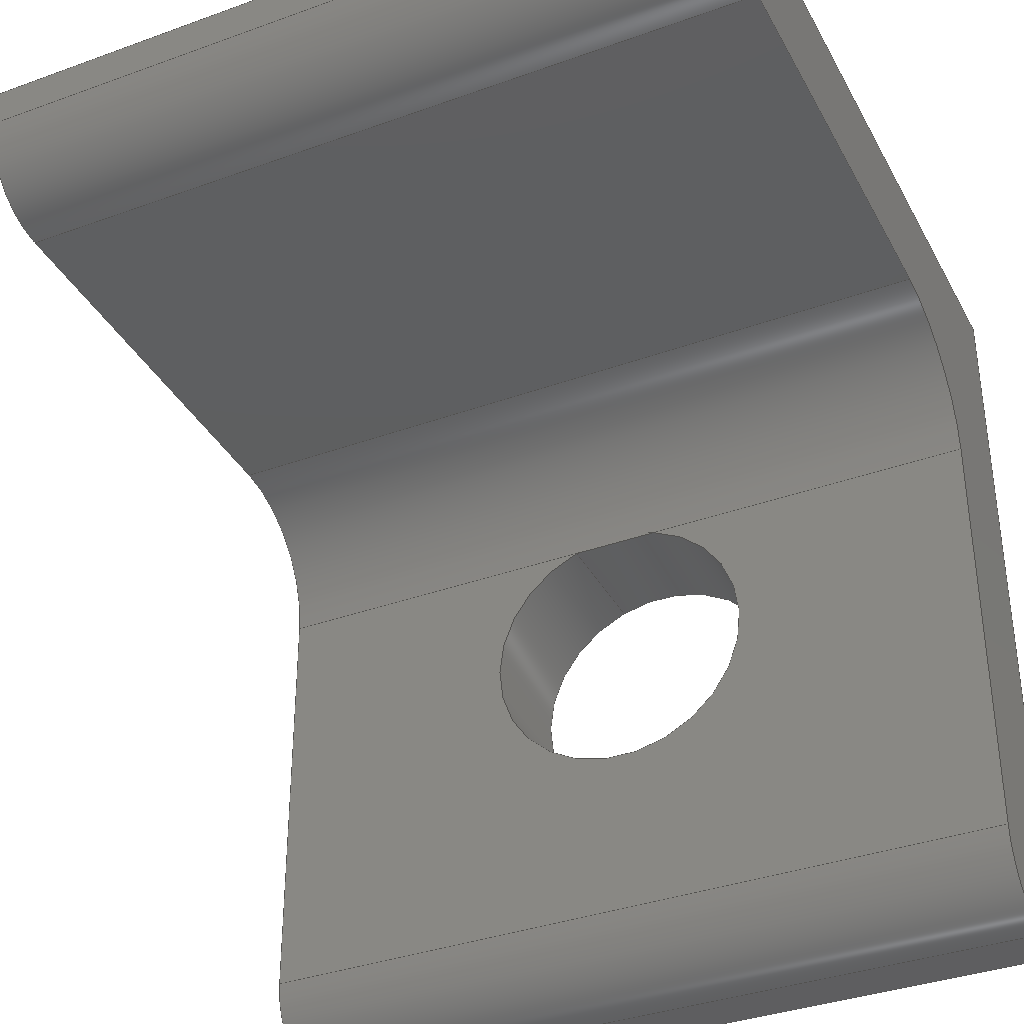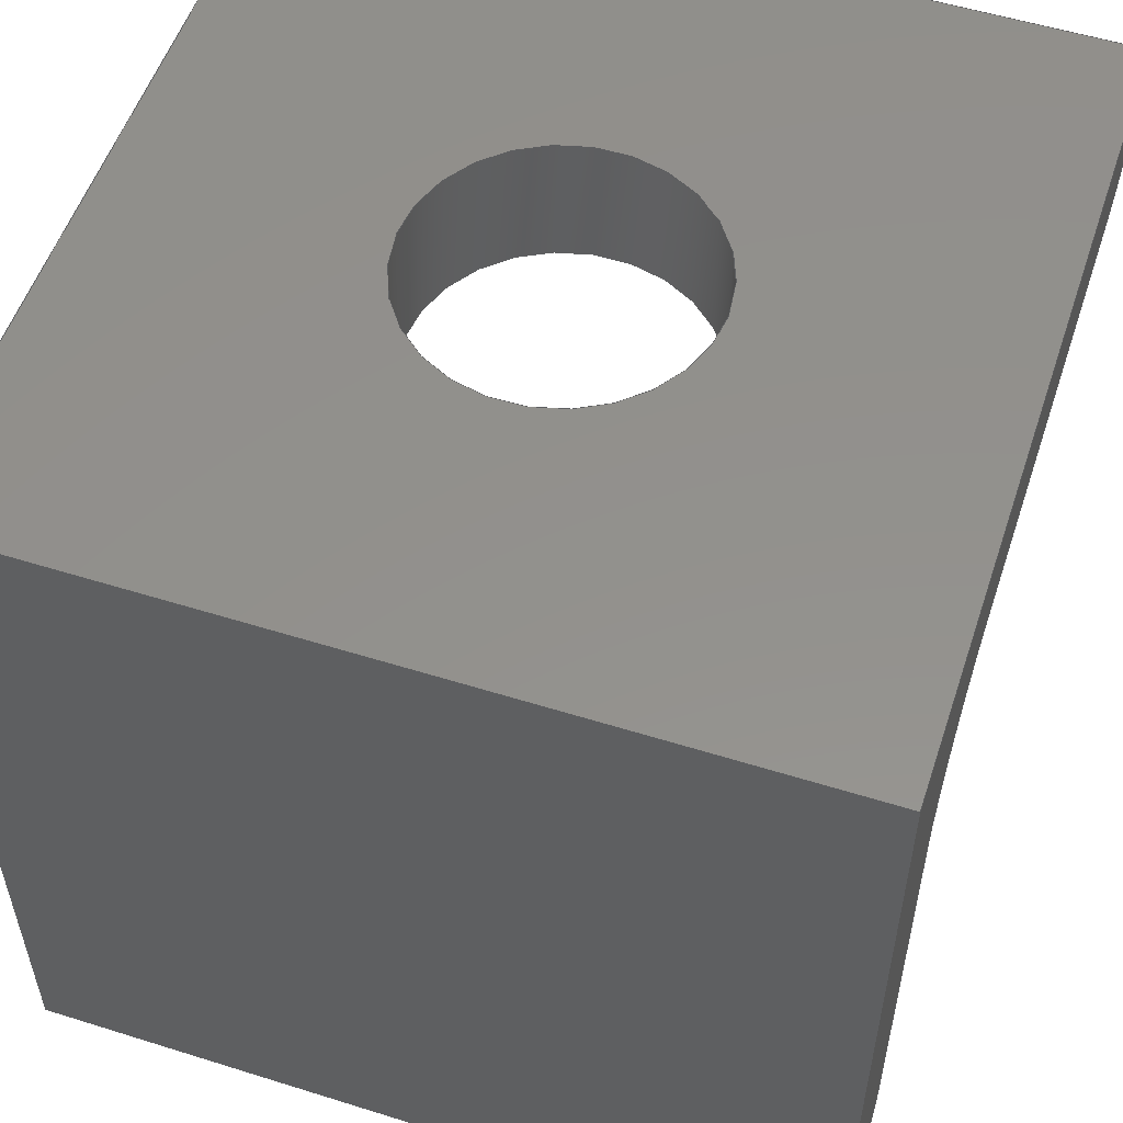
<metadata>
{"format":"step","ext":"stp","renderer":"f3d","projection":"perspective","resolution":1024,"background":"white","views":[{"elev":-36.2,"azim":25.4,"up":"+Z"},{"elev":54.3,"azim":18.4,"up":"+Y"}]}
</metadata>
<code>
ISO-10303-21;
DATA;
#1=MECHANICAL_DESIGN_GEOMETRIC_PRESENTATION_REPRESENTATION('',(#4),#403);
#2=SHAPE_REPRESENTATION_RELATIONSHIP('SRR','None',#415,#3);
#3=ADVANCED_BREP_SHAPE_REPRESENTATION('',(#5),#402);
#4=STYLED_ITEM('',(#424),#5);
#5=MANIFOLD_SOLID_BREP('Solid1',#234);
#6=FACE_BOUND('',#29,.T.);
#7=FACE_BOUND('',#31,.T.);
#8=CYLINDRICAL_SURFACE('',#246,0.075);
#9=CYLINDRICAL_SURFACE('',#250,0.1325);
#10=CYLINDRICAL_SURFACE('',#258,0.125);
#11=CYLINDRICAL_SURFACE('',#261,0.085);
#12=FACE_OUTER_BOUND('',#25,.T.);
#13=FACE_OUTER_BOUND('',#26,.T.);
#14=FACE_OUTER_BOUND('',#27,.T.);
#15=FACE_OUTER_BOUND('',#28,.T.);
#16=FACE_OUTER_BOUND('',#30,.T.);
#17=FACE_OUTER_BOUND('',#32,.T.);
#18=FACE_OUTER_BOUND('',#33,.T.);
#19=FACE_OUTER_BOUND('',#34,.T.);
#20=FACE_OUTER_BOUND('',#35,.T.);
#21=FACE_OUTER_BOUND('',#36,.T.);
#22=FACE_OUTER_BOUND('',#37,.T.);
#23=FACE_OUTER_BOUND('',#38,.T.);
#24=FACE_OUTER_BOUND('',#39,.T.);
#25=EDGE_LOOP('',(#148,#149,#150,#151,#152,#153,#154,#155,#156));
#26=EDGE_LOOP('',(#157,#158,#159,#160));
#27=EDGE_LOOP('',(#161,#162,#163,#164,#165,#166));
#28=EDGE_LOOP('',(#167));
#29=EDGE_LOOP('',(#168,#169));
#30=EDGE_LOOP('',(#170,#171,#172,#173));
#31=EDGE_LOOP('',(#174));
#32=EDGE_LOOP('',(#175,#176,#177,#178));
#33=EDGE_LOOP('',(#179,#180,#181,#182,#183,#184,#185,#186,#187));
#34=EDGE_LOOP('',(#188,#189,#190,#191,#192,#193));
#35=EDGE_LOOP('',(#194,#195));
#36=EDGE_LOOP('',(#196,#197,#198,#199));
#37=EDGE_LOOP('',(#200,#201,#202,#203));
#38=EDGE_LOOP('',(#204,#205,#206,#207));
#39=EDGE_LOOP('',(#208,#209,#210,#211));
#40=LINE('',#339,#63);
#41=LINE('',#343,#64);
#42=LINE('',#347,#65);
#43=LINE('',#349,#66);
#44=LINE('',#351,#67);
#45=LINE('',#352,#68);
#46=LINE('',#355,#69);
#47=LINE('',#358,#70);
#48=LINE('',#363,#71);
#49=LINE('',#365,#72);
#50=LINE('',#366,#73);
#51=LINE('',#373,#74);
#52=LINE('',#375,#75);
#53=LINE('',#376,#76);
#54=LINE('',#378,#77);
#55=LINE('',#381,#78);
#56=LINE('',#383,#79);
#57=LINE('',#387,#80);
#58=LINE('',#390,#81);
#59=LINE('',#391,#82);
#60=LINE('',#394,#83);
#61=LINE('',#396,#84);
#62=LINE('',#398,#85);
#63=VECTOR('',#270,0.425);
#64=VECTOR('',#273,0.415);
#65=VECTOR('',#276,0.04);
#66=VECTOR('',#277,0.75);
#67=VECTOR('',#278,0.75);
#68=VECTOR('',#279,0.05);
#69=VECTOR('',#282,0.75);
#70=VECTOR('',#285,0.75);
#71=VECTOR('',#290,0.3311);
#72=VECTOR('',#291,0.425);
#73=VECTOR('',#292,0.3311);
#74=VECTOR('',#301,0.75);
#75=VECTOR('',#302,0.75);
#76=VECTOR('',#303,0.75);
#77=VECTOR('',#306,0.05);
#78=VECTOR('',#309,0.75);
#79=VECTOR('',#310,0.04);
#80=VECTOR('',#313,0.415);
#81=VECTOR('',#318,0.08789);
#82=VECTOR('',#319,0.75);
#83=VECTOR('',#324,0.75);
#84=VECTOR('',#327,0.75);
#85=VECTOR('',#330,0.75);
#86=CIRCLE('',#243,0.075);
#87=CIRCLE('',#244,0.125);
#88=CIRCLE('',#245,0.085);
#89=CIRCLE('',#247,0.075);
#90=CIRCLE('',#249,0.1325);
#91=CIRCLE('',#251,0.1325);
#92=CIRCLE('',#252,0.1325);
#93=CIRCLE('',#256,0.085);
#94=CIRCLE('',#257,0.125);
#95=VERTEX_POINT('',#335);
#96=VERTEX_POINT('',#336);
#97=VERTEX_POINT('',#338);
#98=VERTEX_POINT('',#340);
#99=VERTEX_POINT('',#342);
#100=VERTEX_POINT('',#344);
#101=VERTEX_POINT('',#346);
#102=VERTEX_POINT('',#348);
#103=VERTEX_POINT('',#350);
#104=VERTEX_POINT('',#354);
#105=VERTEX_POINT('',#356);
#106=VERTEX_POINT('',#360);
#107=VERTEX_POINT('',#361);
#108=VERTEX_POINT('',#364);
#109=VERTEX_POINT('',#368);
#110=VERTEX_POINT('',#372);
#111=VERTEX_POINT('',#374);
#112=VERTEX_POINT('',#380);
#113=VERTEX_POINT('',#382);
#114=VERTEX_POINT('',#384);
#115=VERTEX_POINT('',#386);
#116=EDGE_CURVE('',#95,#96,#86,.T.);
#117=EDGE_CURVE('',#95,#97,#40,.T.);
#118=EDGE_CURVE('',#98,#97,#87,.T.);
#119=EDGE_CURVE('',#98,#99,#41,.T.);
#120=EDGE_CURVE('',#100,#99,#88,.T.);
#121=EDGE_CURVE('',#100,#101,#42,.T.);
#122=EDGE_CURVE('',#101,#102,#43,.T.);
#123=EDGE_CURVE('',#102,#103,#44,.T.);
#124=EDGE_CURVE('',#103,#96,#45,.T.);
#125=EDGE_CURVE('',#104,#96,#46,.T.);
#126=EDGE_CURVE('',#104,#105,#89,.T.);
#127=EDGE_CURVE('',#95,#105,#47,.T.);
#128=EDGE_CURVE('',#106,#107,#90,.T.);
#129=EDGE_CURVE('',#106,#97,#48,.T.);
#130=EDGE_CURVE('',#105,#108,#49,.T.);
#131=EDGE_CURVE('',#108,#107,#50,.T.);
#132=EDGE_CURVE('',#109,#109,#91,.T.);
#133=EDGE_CURVE('',#107,#106,#92,.T.);
#134=EDGE_CURVE('',#110,#102,#51,.T.);
#135=EDGE_CURVE('',#110,#111,#52,.T.);
#136=EDGE_CURVE('',#111,#103,#53,.T.);
#137=EDGE_CURVE('',#111,#104,#54,.T.);
#138=EDGE_CURVE('',#112,#110,#55,.T.);
#139=EDGE_CURVE('',#113,#112,#56,.T.);
#140=EDGE_CURVE('',#114,#113,#93,.T.);
#141=EDGE_CURVE('',#115,#114,#57,.T.);
#142=EDGE_CURVE('',#108,#115,#94,.T.);
#143=EDGE_CURVE('',#107,#106,#58,.T.);
#144=EDGE_CURVE('',#98,#115,#59,.T.);
#145=EDGE_CURVE('',#114,#99,#60,.T.);
#146=EDGE_CURVE('',#100,#113,#61,.T.);
#147=EDGE_CURVE('',#112,#101,#62,.T.);
#148=ORIENTED_EDGE('',*,*,#116,.F.);
#149=ORIENTED_EDGE('',*,*,#117,.T.);
#150=ORIENTED_EDGE('',*,*,#118,.F.);
#151=ORIENTED_EDGE('',*,*,#119,.T.);
#152=ORIENTED_EDGE('',*,*,#120,.F.);
#153=ORIENTED_EDGE('',*,*,#121,.T.);
#154=ORIENTED_EDGE('',*,*,#122,.T.);
#155=ORIENTED_EDGE('',*,*,#123,.T.);
#156=ORIENTED_EDGE('',*,*,#124,.T.);
#157=ORIENTED_EDGE('',*,*,#116,.T.);
#158=ORIENTED_EDGE('',*,*,#125,.F.);
#159=ORIENTED_EDGE('',*,*,#126,.T.);
#160=ORIENTED_EDGE('',*,*,#127,.F.);
#161=ORIENTED_EDGE('',*,*,#128,.F.);
#162=ORIENTED_EDGE('',*,*,#129,.T.);
#163=ORIENTED_EDGE('',*,*,#117,.F.);
#164=ORIENTED_EDGE('',*,*,#127,.T.);
#165=ORIENTED_EDGE('',*,*,#130,.T.);
#166=ORIENTED_EDGE('',*,*,#131,.T.);
#167=ORIENTED_EDGE('',*,*,#132,.T.);
#168=ORIENTED_EDGE('',*,*,#128,.T.);
#169=ORIENTED_EDGE('',*,*,#133,.T.);
#170=ORIENTED_EDGE('',*,*,#123,.F.);
#171=ORIENTED_EDGE('',*,*,#134,.F.);
#172=ORIENTED_EDGE('',*,*,#135,.T.);
#173=ORIENTED_EDGE('',*,*,#136,.T.);
#174=ORIENTED_EDGE('',*,*,#132,.F.);
#175=ORIENTED_EDGE('',*,*,#125,.T.);
#176=ORIENTED_EDGE('',*,*,#124,.F.);
#177=ORIENTED_EDGE('',*,*,#136,.F.);
#178=ORIENTED_EDGE('',*,*,#137,.T.);
#179=ORIENTED_EDGE('',*,*,#126,.F.);
#180=ORIENTED_EDGE('',*,*,#137,.F.);
#181=ORIENTED_EDGE('',*,*,#135,.F.);
#182=ORIENTED_EDGE('',*,*,#138,.F.);
#183=ORIENTED_EDGE('',*,*,#139,.F.);
#184=ORIENTED_EDGE('',*,*,#140,.F.);
#185=ORIENTED_EDGE('',*,*,#141,.F.);
#186=ORIENTED_EDGE('',*,*,#142,.F.);
#187=ORIENTED_EDGE('',*,*,#130,.F.);
#188=ORIENTED_EDGE('',*,*,#143,.F.);
#189=ORIENTED_EDGE('',*,*,#131,.F.);
#190=ORIENTED_EDGE('',*,*,#142,.T.);
#191=ORIENTED_EDGE('',*,*,#144,.F.);
#192=ORIENTED_EDGE('',*,*,#118,.T.);
#193=ORIENTED_EDGE('',*,*,#129,.F.);
#194=ORIENTED_EDGE('',*,*,#143,.T.);
#195=ORIENTED_EDGE('',*,*,#133,.F.);
#196=ORIENTED_EDGE('',*,*,#145,.T.);
#197=ORIENTED_EDGE('',*,*,#119,.F.);
#198=ORIENTED_EDGE('',*,*,#144,.T.);
#199=ORIENTED_EDGE('',*,*,#141,.T.);
#200=ORIENTED_EDGE('',*,*,#120,.T.);
#201=ORIENTED_EDGE('',*,*,#145,.F.);
#202=ORIENTED_EDGE('',*,*,#140,.T.);
#203=ORIENTED_EDGE('',*,*,#146,.F.);
#204=ORIENTED_EDGE('',*,*,#146,.T.);
#205=ORIENTED_EDGE('',*,*,#139,.T.);
#206=ORIENTED_EDGE('',*,*,#147,.T.);
#207=ORIENTED_EDGE('',*,*,#121,.F.);
#208=ORIENTED_EDGE('',*,*,#122,.F.);
#209=ORIENTED_EDGE('',*,*,#147,.F.);
#210=ORIENTED_EDGE('',*,*,#138,.T.);
#211=ORIENTED_EDGE('',*,*,#134,.T.);
#212=PLANE('',#242);
#213=PLANE('',#248);
#214=PLANE('',#253);
#215=PLANE('',#254);
#216=PLANE('',#255);
#217=PLANE('',#259);
#218=PLANE('',#260);
#219=PLANE('',#262);
#220=PLANE('',#263);
#221=ADVANCED_FACE('',(#12),#212,.F.);
#222=ADVANCED_FACE('',(#13),#8,.T.);
#223=ADVANCED_FACE('',(#14),#213,.T.);
#224=ADVANCED_FACE('',(#15,#6),#9,.F.);
#225=ADVANCED_FACE('',(#16,#7),#214,.T.);
#226=ADVANCED_FACE('',(#17),#215,.T.);
#227=ADVANCED_FACE('',(#18),#216,.T.);
#228=ADVANCED_FACE('',(#19),#10,.F.);
#229=ADVANCED_FACE('',(#20),#217,.F.);
#230=ADVANCED_FACE('',(#21),#218,.T.);
#231=ADVANCED_FACE('',(#22),#11,.T.);
#232=ADVANCED_FACE('',(#23),#219,.T.);
#233=ADVANCED_FACE('',(#24),#220,.T.);
#234=CLOSED_SHELL('',(#221,#222,#223,#224,#225,#226,#227,#228,#229,#230,
#231,#232,#233));
#235=DATE_TIME_ROLE('creation_date');
#236=APPLIED_DATE_AND_TIME_ASSIGNMENT(#237,#235,(#417));
#237=DATE_AND_TIME(#238,#239);
#238=CALENDAR_DATE(2016,16,12);
#239=LOCAL_TIME(17,15,37,#240);
#240=COORDINATED_UNIVERSAL_TIME_OFFSET(0,0,.BEHIND.);
#241=AXIS2_PLACEMENT_3D('placement',#333,#264,#265);
#242=AXIS2_PLACEMENT_3D('',#334,#266,#267);
#243=AXIS2_PLACEMENT_3D('',#337,#268,#269);
#244=AXIS2_PLACEMENT_3D('',#341,#271,#272);
#245=AXIS2_PLACEMENT_3D('',#345,#274,#275);
#246=AXIS2_PLACEMENT_3D('',#353,#280,#281);
#247=AXIS2_PLACEMENT_3D('',#357,#283,#284);
#248=AXIS2_PLACEMENT_3D('',#359,#286,#287);
#249=AXIS2_PLACEMENT_3D('',#362,#288,#289);
#250=AXIS2_PLACEMENT_3D('',#367,#293,#294);
#251=AXIS2_PLACEMENT_3D('',#369,#295,#296);
#252=AXIS2_PLACEMENT_3D('',#370,#297,#298);
#253=AXIS2_PLACEMENT_3D('',#371,#299,#300);
#254=AXIS2_PLACEMENT_3D('',#377,#304,#305);
#255=AXIS2_PLACEMENT_3D('',#379,#307,#308);
#256=AXIS2_PLACEMENT_3D('',#385,#311,#312);
#257=AXIS2_PLACEMENT_3D('',#388,#314,#315);
#258=AXIS2_PLACEMENT_3D('',#389,#316,#317);
#259=AXIS2_PLACEMENT_3D('',#392,#320,#321);
#260=AXIS2_PLACEMENT_3D('',#393,#322,#323);
#261=AXIS2_PLACEMENT_3D('',#395,#325,#326);
#262=AXIS2_PLACEMENT_3D('',#397,#328,#329);
#263=AXIS2_PLACEMENT_3D('',#399,#331,#332);
#264=DIRECTION('axis',(0,0,1));
#265=DIRECTION('refdir',(1,0,0));
#266=DIRECTION('center_axis',(1,0,0));
#267=DIRECTION('ref_axis',(0,-1,0));
#268=DIRECTION('center_axis',(1,0,0));
#269=DIRECTION('ref_axis',(0,-1,0));
#270=DIRECTION('',(0,0,1));
#271=DIRECTION('center_axis',(-1,0,0));
#272=DIRECTION('ref_axis',(0,0,1));
#273=DIRECTION('',(0,-1,0));
#274=DIRECTION('center_axis',(1,0,0));
#275=DIRECTION('ref_axis',(0,-1,0));
#276=DIRECTION('',(0,0,1));
#277=DIRECTION('',(0,1,0));
#278=DIRECTION('',(0,0,-1));
#279=DIRECTION('',(0,-1,0));
#280=DIRECTION('center_axis',(-1,0,0));
#281=DIRECTION('ref_axis',(0,0,-1));
#282=DIRECTION('',(-1,0,0));
#283=DIRECTION('center_axis',(-1,0,0));
#284=DIRECTION('ref_axis',(0,0,-1));
#285=DIRECTION('',(1,0,0));
#286=DIRECTION('center_axis',(0,-1,0));
#287=DIRECTION('ref_axis',(0,0,-1));
#288=DIRECTION('center_axis',(0,-1,0));
#289=DIRECTION('ref_axis',(-1,0,0));
#290=DIRECTION('',(-1,0,0));
#291=DIRECTION('',(0,0,1));
#292=DIRECTION('',(-1,0,0));
#293=DIRECTION('center_axis',(0,-1,0));
#294=DIRECTION('ref_axis',(-1,0,0));
#295=DIRECTION('center_axis',(0,1,0));
#296=DIRECTION('ref_axis',(1,0,0));
#297=DIRECTION('center_axis',(0,-1,0));
#298=DIRECTION('ref_axis',(0.3317,0,0.9434));
#299=DIRECTION('center_axis',(0,1,0));
#300=DIRECTION('ref_axis',(0,0,1));
#301=DIRECTION('',(-1,0,0));
#302=DIRECTION('',(0,0,-1));
#303=DIRECTION('',(-1,0,0));
#304=DIRECTION('center_axis',(0,0,-1));
#305=DIRECTION('ref_axis',(0,1,0));
#306=DIRECTION('',(0,-1,0));
#307=DIRECTION('center_axis',(1,0,0));
#308=DIRECTION('ref_axis',(0,-1,0));
#309=DIRECTION('',(0,1,0));
#310=DIRECTION('',(0,0,1));
#311=DIRECTION('center_axis',(-1,0,0));
#312=DIRECTION('ref_axis',(0,0,-1));
#313=DIRECTION('',(0,-1,0));
#314=DIRECTION('center_axis',(1,0,0));
#315=DIRECTION('ref_axis',(0,1,0));
#316=DIRECTION('center_axis',(1,0,0));
#317=DIRECTION('ref_axis',(0,1,0));
#318=DIRECTION('',(-1,0,0));
#319=DIRECTION('',(1,0,0));
#320=DIRECTION('center_axis',(0,-1,0));
#321=DIRECTION('ref_axis',(-1,0,0));
#322=DIRECTION('center_axis',(0,0,-1));
#323=DIRECTION('ref_axis',(0,1,0));
#324=DIRECTION('',(-1,0,0));
#325=DIRECTION('center_axis',(-1,0,0));
#326=DIRECTION('ref_axis',(0,0,-1));
#327=DIRECTION('',(1,0,0));
#328=DIRECTION('center_axis',(0,-1,0));
#329=DIRECTION('ref_axis',(0,0,-1));
#330=DIRECTION('',(-1,0,0));
#331=DIRECTION('center_axis',(0,0,1));
#332=DIRECTION('ref_axis',(0,-1,0));
#333=CARTESIAN_POINT('',(0,0,0));
#334=CARTESIAN_POINT('Origin',(0,0,0));
#335=CARTESIAN_POINT('',(0,-0.125,-0.675));
#336=CARTESIAN_POINT('',(0,-0.05,-0.75));
#337=CARTESIAN_POINT('Origin',(0,-0.05,-0.675));
#338=CARTESIAN_POINT('',(0,-0.125,-0.25));
#339=CARTESIAN_POINT('',(0,-0.125,-0.675));
#340=CARTESIAN_POINT('',(0,-0.25,-0.125));
#341=CARTESIAN_POINT('Origin',(0,-0.25,-0.25));
#342=CARTESIAN_POINT('',(0,-0.665,-0.125));
#343=CARTESIAN_POINT('',(0,-0.25,-0.125));
#344=CARTESIAN_POINT('',(0,-0.75,-0.04));
#345=CARTESIAN_POINT('Origin',(0,-0.665,-0.04));
#346=CARTESIAN_POINT('',(0,-0.75,0));
#347=CARTESIAN_POINT('',(0,-0.75,-0.04));
#348=CARTESIAN_POINT('',(0,0,0));
#349=CARTESIAN_POINT('',(0,-0.75,0));
#350=CARTESIAN_POINT('',(0,0,-0.75));
#351=CARTESIAN_POINT('',(0,0,0));
#352=CARTESIAN_POINT('',(0,0,-0.75));
#353=CARTESIAN_POINT('Origin',(1.728,-0.05,-0.675));
#354=CARTESIAN_POINT('',(0.75,-0.05,-0.75));
#355=CARTESIAN_POINT('',(0.75,-0.05,-0.75));
#356=CARTESIAN_POINT('',(0.75,-0.125,-0.675));
#357=CARTESIAN_POINT('Origin',(0.75,-0.05,-0.675));
#358=CARTESIAN_POINT('',(0,-0.125,-0.675));
#359=CARTESIAN_POINT('Origin',(0,-0.125,-0.125));
#360=CARTESIAN_POINT('',(0.3311,-0.125,-0.25));
#361=CARTESIAN_POINT('',(0.4189,-0.125,-0.25));
#362=CARTESIAN_POINT('Origin',(0.375,-0.125,-0.375));
#363=CARTESIAN_POINT('',(0.3311,-0.125,-0.25));
#364=CARTESIAN_POINT('',(0.75,-0.125,-0.25));
#365=CARTESIAN_POINT('',(0.75,-0.125,-0.675));
#366=CARTESIAN_POINT('',(0.75,-0.125,-0.25));
#367=CARTESIAN_POINT('Origin',(0.375,-0.125,-0.375));
#368=CARTESIAN_POINT('',(0.5075,0,-0.375));
#369=CARTESIAN_POINT('Origin',(0.375,0,-0.375));
#370=CARTESIAN_POINT('Origin',(0.375,-0.125,-0.375));
#371=CARTESIAN_POINT('Origin',(0,0,-0.75));
#372=CARTESIAN_POINT('',(0.75,0,0));
#373=CARTESIAN_POINT('',(0.75,0,0));
#374=CARTESIAN_POINT('',(0.75,0,-0.75));
#375=CARTESIAN_POINT('',(0.75,0,0));
#376=CARTESIAN_POINT('',(0.75,0,-0.75));
#377=CARTESIAN_POINT('Origin',(0,-0.125,-0.75));
#378=CARTESIAN_POINT('',(0.75,0,-0.75));
#379=CARTESIAN_POINT('Origin',(0.75,0,0));
#380=CARTESIAN_POINT('',(0.75,-0.75,0));
#381=CARTESIAN_POINT('',(0.75,-0.75,0));
#382=CARTESIAN_POINT('',(0.75,-0.75,-0.04));
#383=CARTESIAN_POINT('',(0.75,-0.75,-0.04));
#384=CARTESIAN_POINT('',(0.75,-0.665,-0.125));
#385=CARTESIAN_POINT('Origin',(0.75,-0.665,-0.04));
#386=CARTESIAN_POINT('',(0.75,-0.25,-0.125));
#387=CARTESIAN_POINT('',(0.75,-0.25,-0.125));
#388=CARTESIAN_POINT('Origin',(0.75,-0.25,-0.25));
#389=CARTESIAN_POINT('Origin',(-0.9777,-0.25,-0.25));
#390=CARTESIAN_POINT('',(0.4189,-0.125,-0.25));
#391=CARTESIAN_POINT('',(0,-0.25,-0.125));
#392=CARTESIAN_POINT('Origin',(0,-0.125,0));
#393=CARTESIAN_POINT('Origin',(0,-0.75,-0.125));
#394=CARTESIAN_POINT('',(0.75,-0.665,-0.125));
#395=CARTESIAN_POINT('Origin',(1.728,-0.665,-0.04));
#396=CARTESIAN_POINT('',(0,-0.75,-0.04));
#397=CARTESIAN_POINT('Origin',(0,-0.75,0));
#398=CARTESIAN_POINT('',(0.75,-0.75,0));
#399=CARTESIAN_POINT('Origin',(0,0,0));
#400=UNCERTAINTY_MEASURE_WITH_UNIT(LENGTH_MEASURE(0.0003937),
#404,'DISTANCE_ACCURACY_VALUE',
'Maximum model space distance between geometric entities at asserted c
onnectivities');
#401=UNCERTAINTY_MEASURE_WITH_UNIT(LENGTH_MEASURE(1e-06),#405,
'DISTANCE_ACCURACY_VALUE',
'Maximum model space distance between geometric entities at asserted c
onnectivities');
#402=(
GEOMETRIC_REPRESENTATION_CONTEXT(3)
GLOBAL_UNCERTAINTY_ASSIGNED_CONTEXT((#400))
GLOBAL_UNIT_ASSIGNED_CONTEXT((#404,#410,#407))
REPRESENTATION_CONTEXT('','3D')
);
#403=(
GEOMETRIC_REPRESENTATION_CONTEXT(3)
GLOBAL_UNCERTAINTY_ASSIGNED_CONTEXT((#401))
GLOBAL_UNIT_ASSIGNED_CONTEXT((#405,#410,#407))
REPRESENTATION_CONTEXT('','3D')
);
#404=(
CONVERSION_BASED_UNIT('__CONSTANT UNIT inch',#406)
LENGTH_UNIT()
NAMED_UNIT(#409)
);
#405=(
LENGTH_UNIT()
NAMED_UNIT(*)
SI_UNIT(.MILLI.,.METRE.)
);
#406=LENGTH_MEASURE_WITH_UNIT(LENGTH_MEASURE(25.4),#405);
#407=(
NAMED_UNIT(*)
SI_UNIT($,.STERADIAN.)
SOLID_ANGLE_UNIT()
);
#408=DIMENSIONAL_EXPONENTS(0,0,0,0,0,0,0);
#409=DIMENSIONAL_EXPONENTS(1,0,0,0,0,0,0);
#410=(
CONVERSION_BASED_UNIT('degree',#412)
NAMED_UNIT(#408)
PLANE_ANGLE_UNIT()
);
#411=(
NAMED_UNIT(*)
PLANE_ANGLE_UNIT()
SI_UNIT($,.RADIAN.)
);
#412=PLANE_ANGLE_MEASURE_WITH_UNIT(PLANE_ANGLE_MEASURE(0.01745),#411);
#413=SHAPE_DEFINITION_REPRESENTATION(#414,#415);
#414=PRODUCT_DEFINITION_SHAPE('',$,#417);
#415=SHAPE_REPRESENTATION('',(#241),#402);
#416=PRODUCT_DEFINITION_CONTEXT('part definition',#421,'design');
#417=PRODUCT_DEFINITION('GE-17080-03_2','GE-17080-03_2',#418,#416);
#418=PRODUCT_DEFINITION_FORMATION('1LAST_VERSION',$,#423);
#419=PRODUCT_RELATED_PRODUCT_CATEGORY('GE-17080-03_2','GE-17080-03_2',(#423));
#420=APPLICATION_PROTOCOL_DEFINITION('international standard',
'automotive_design',2009,#421);
#421=APPLICATION_CONTEXT(
'Core Data for Automotive Mechanical Design Process');
#422=PRODUCT_CONTEXT('part definition',#421,'mechanical');
#423=PRODUCT('GE-17080-03_2','GE-17080-03_2',$,(#422));
#424=PRESENTATION_STYLE_ASSIGNMENT((#425));
#425=SURFACE_STYLE_USAGE(.BOTH.,#426);
#426=SURFACE_SIDE_STYLE('',(#427));
#427=SURFACE_STYLE_FILL_AREA(#428);
#428=FILL_AREA_STYLE('',(#429));
#429=FILL_AREA_STYLE_COLOUR('',#430);
#430=COLOUR_RGB('',0.749,0.749,0.749);
ENDSEC;
END-ISO-10303-21;

</code>
